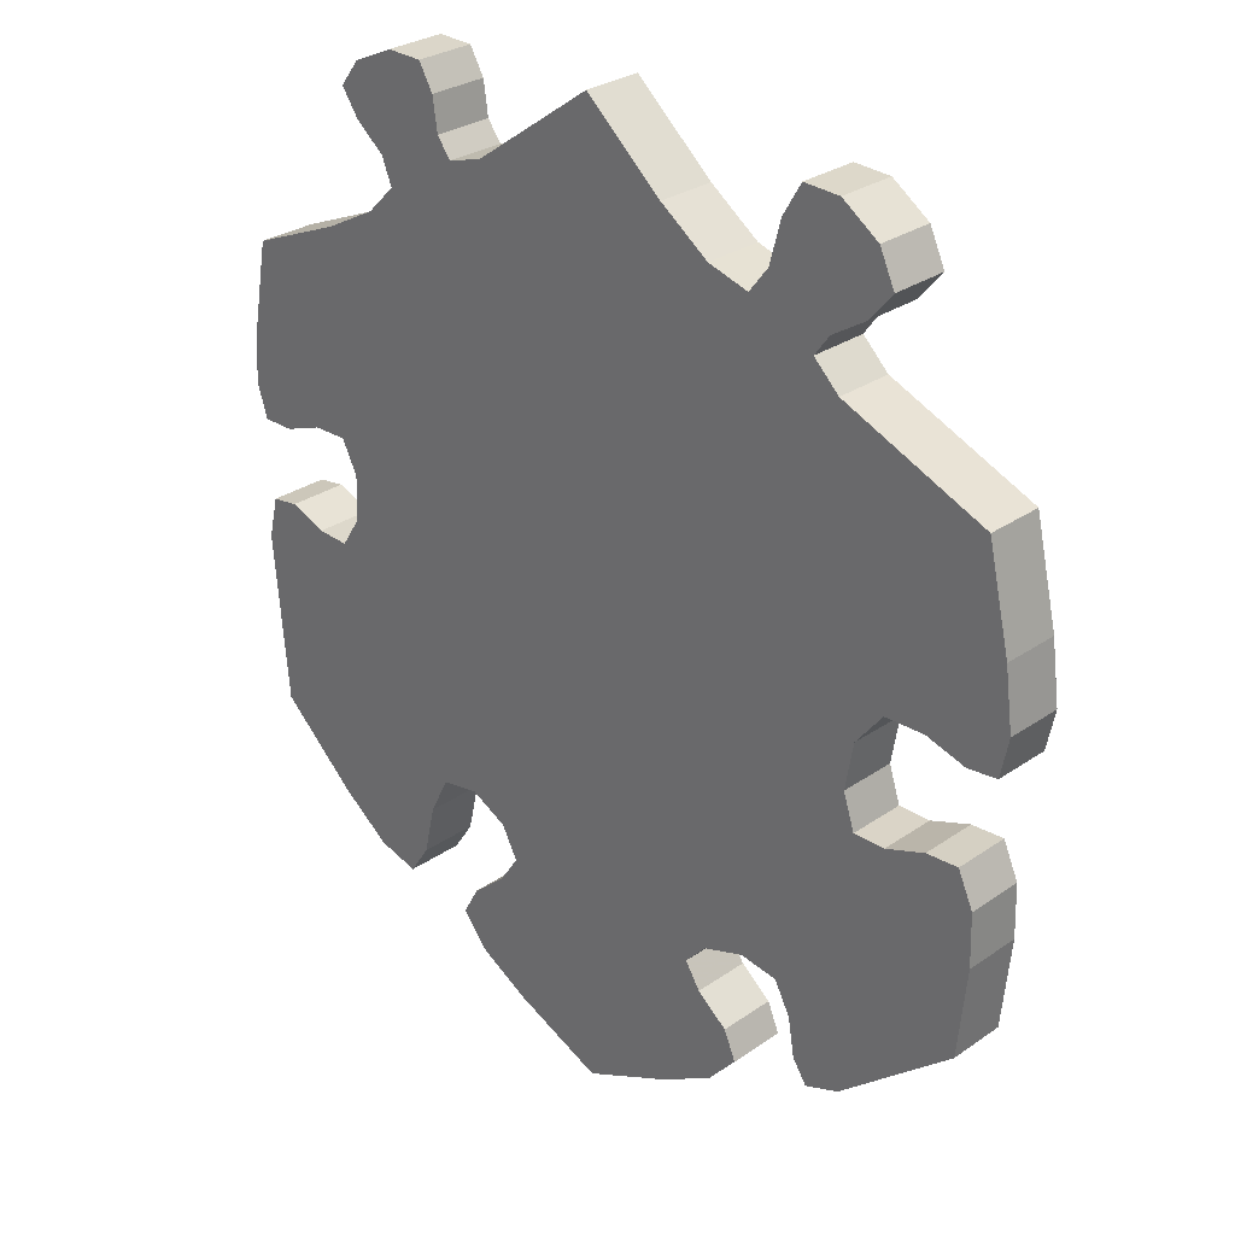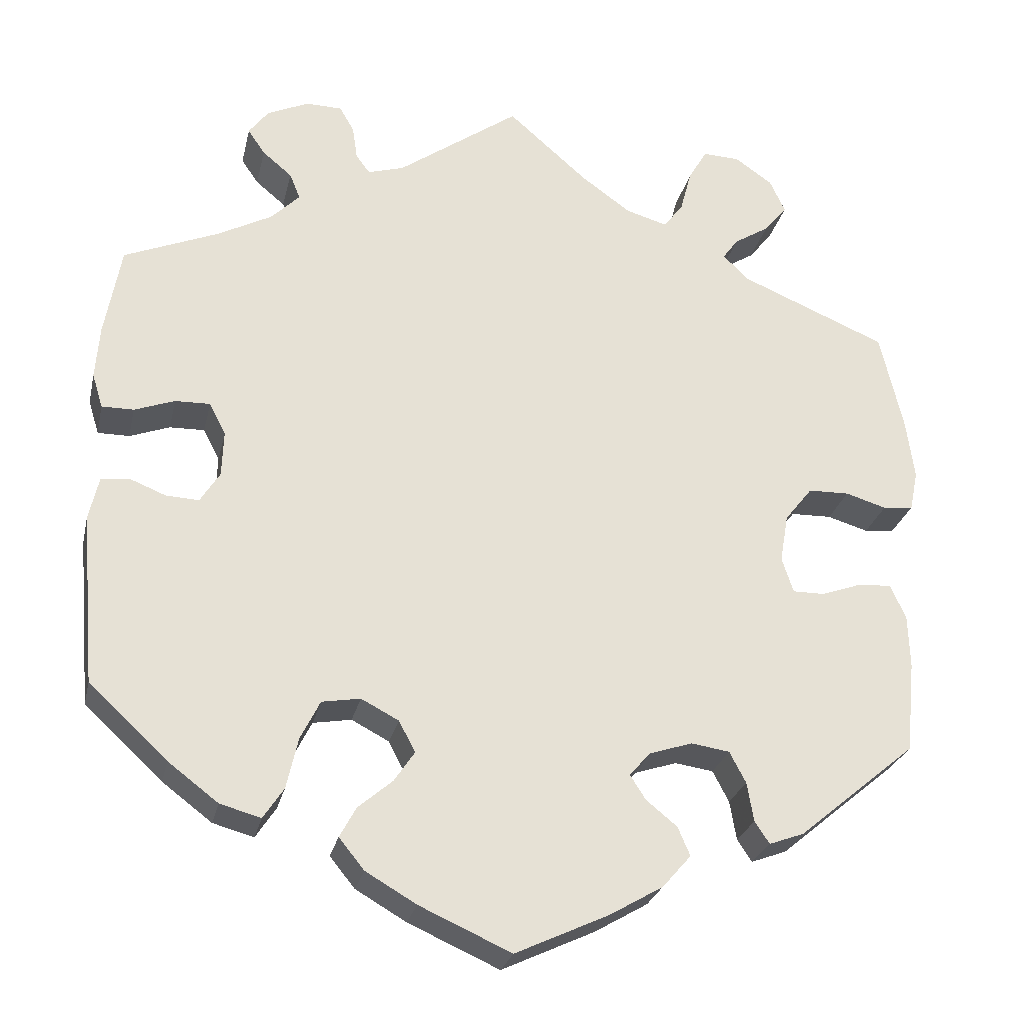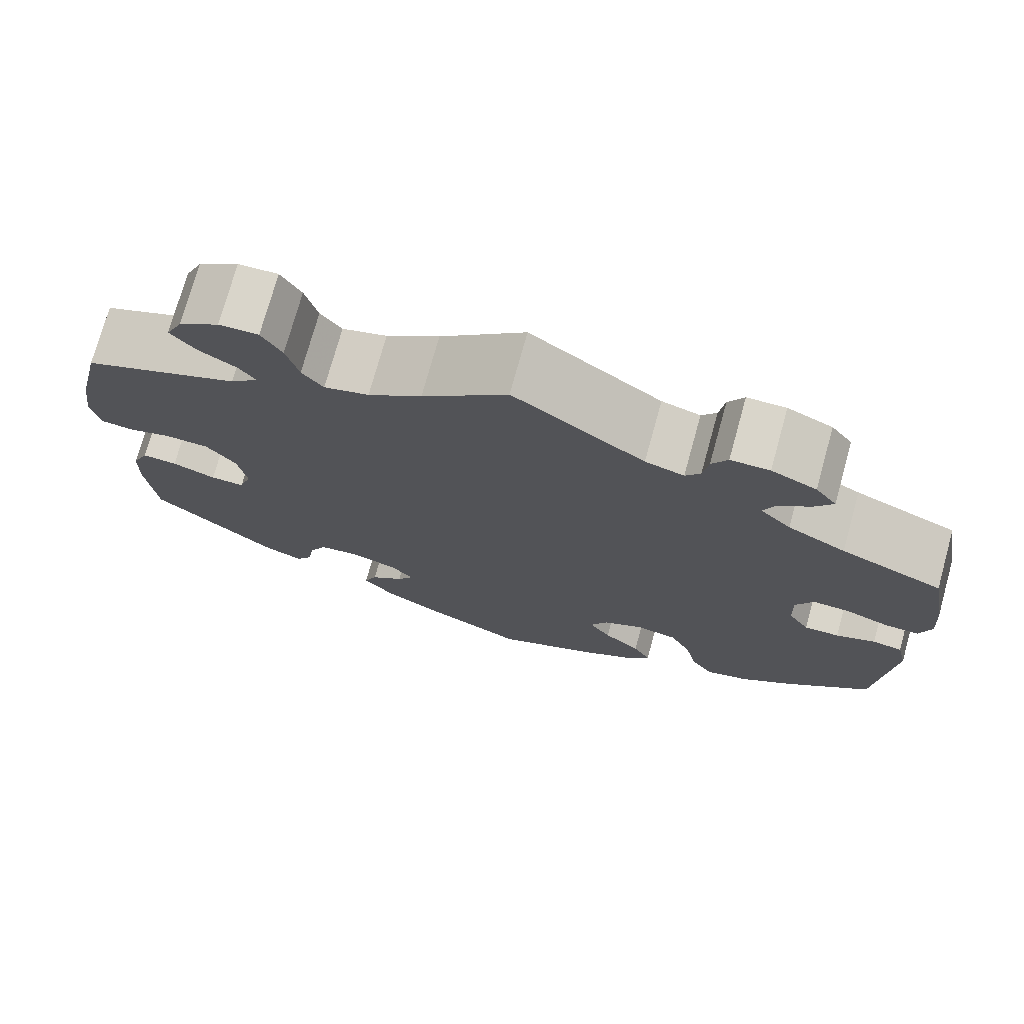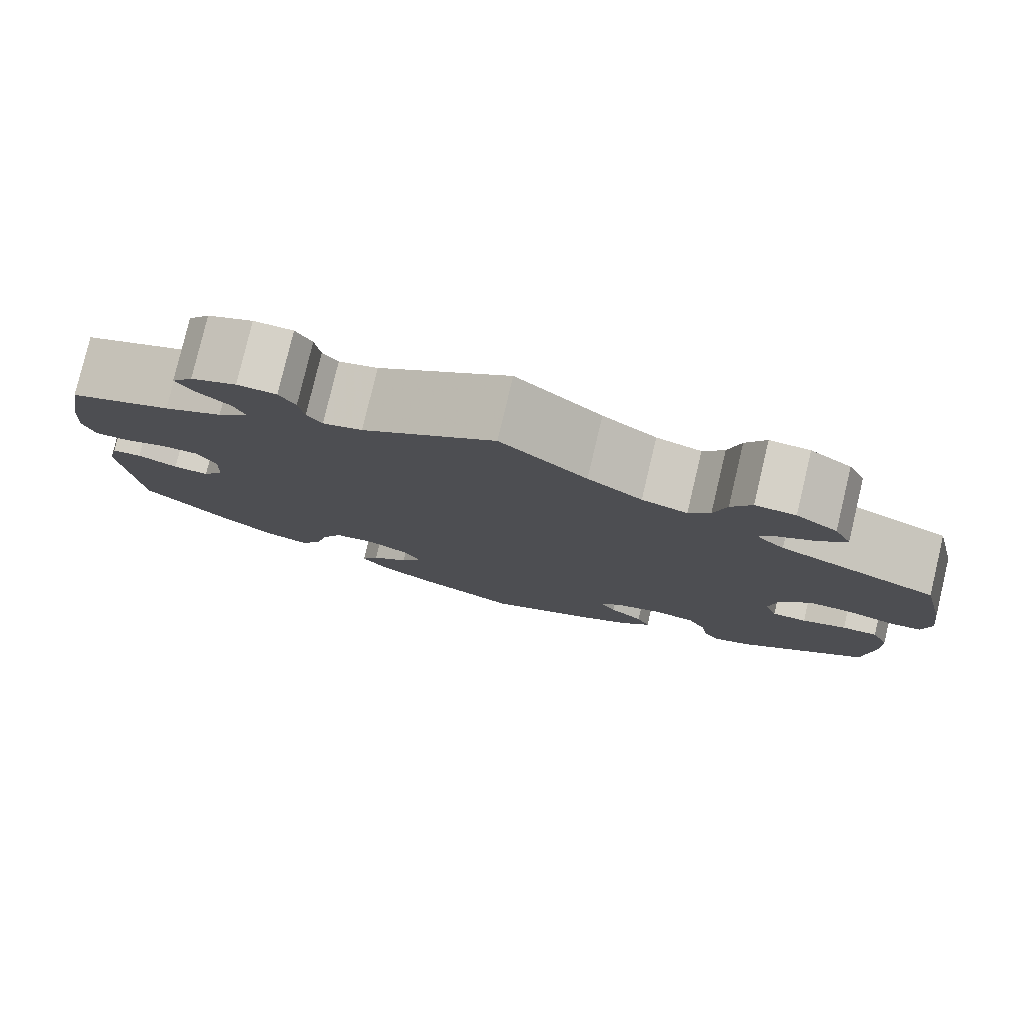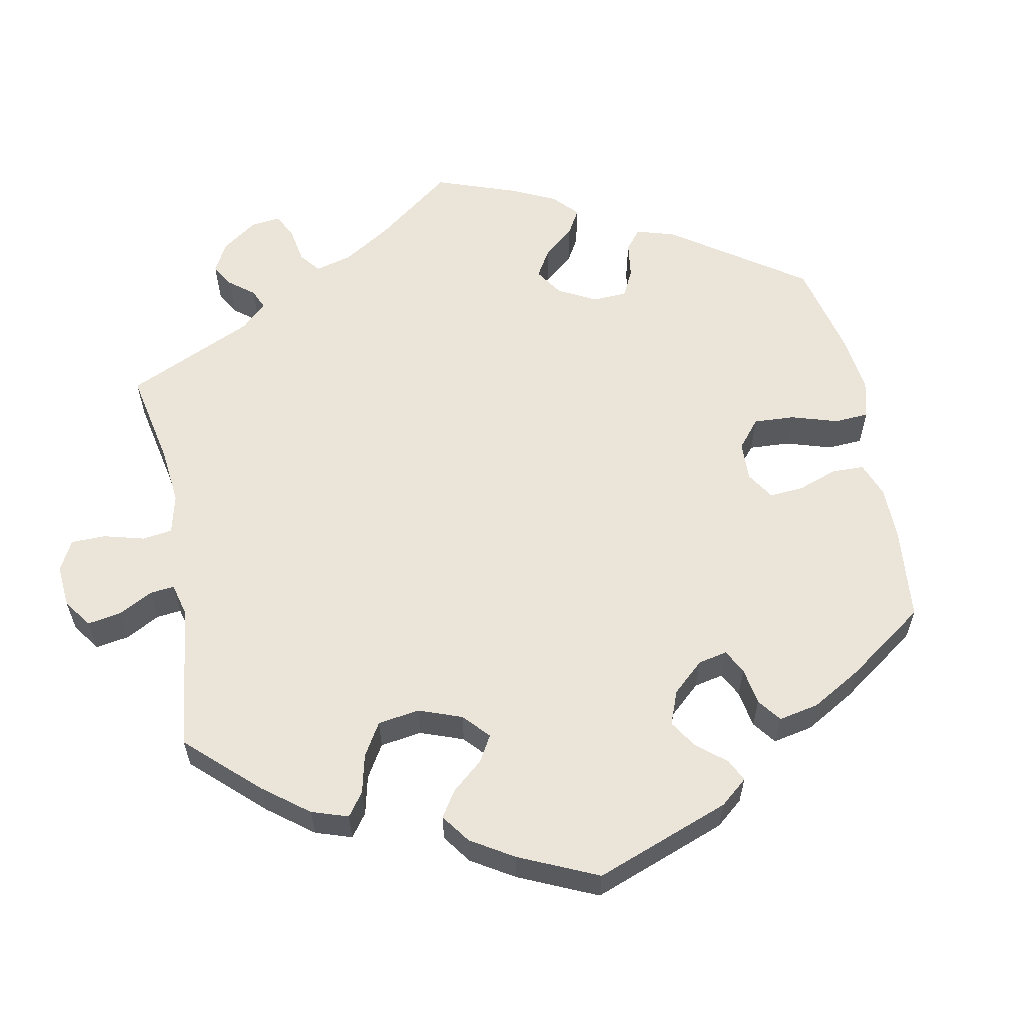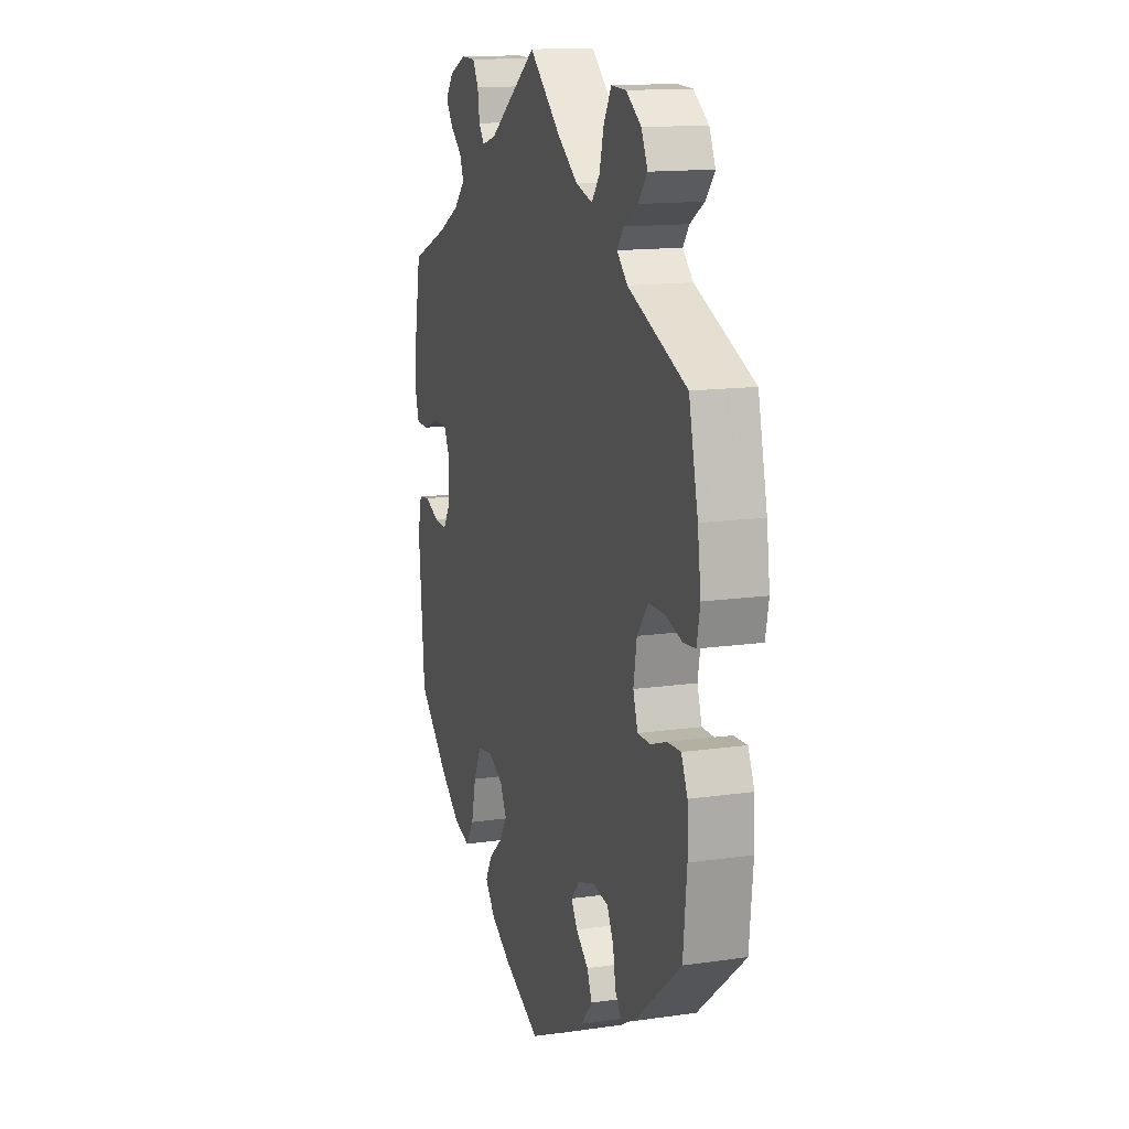
<metadata>
{"format":"obj","ext":"obj","renderer":"f3d","projection":"perspective","resolution":1024,"background":"white","views":[{"elev":28.9,"azim":44.2,"up":"+Z"},{"elev":-26.2,"azim":-12.5,"up":"+Z"},{"elev":74.5,"azim":-164.5,"up":"+Z"},{"elev":79.6,"azim":13.4,"up":"+Z"},{"elev":59.1,"azim":108.8,"up":"+Y"},{"elev":14.1,"azim":72.3,"up":"+Z"}]}
</metadata>
<code>
v 0.356 0.07 -0.409
v 0.313 0.07 -0.425
v 0.295 0.07 -0.398
v 0.287 0.07 -0.35
v 0.267 0.07 -0.312
v 0.22 0.07 -0.305
v 0.168 0.07 -0.322
v 0.142 0.07 -0.351
v 0.161 0.07 -0.381
v 0.199 0.07 -0.412
v 0.214 0.07 -0.447
v 0.179 0.07 -0.487
v 0.114 0.07 -0.525
v 0 0.07 -0.578
v -0.112 0.07 -0.528
v -0.174 0.07 -0.492
v -0.205 0.07 -0.454
v -0.185 0.07 -0.417
v -0.143 0.07 -0.381
v -0.118 0.07 -0.344
v -0.138 0.07 -0.306
v -0.184 0.07 -0.282
v -0.231 0.07 -0.29
v -0.255 0.07 -0.338
v -0.269 0.07 -0.4
v -0.294 0.07 -0.438
v -0.344 0.07 -0.424
v -0.405 0.07 -0.378
v -0.501 0.07 -0.289
v -0.519 0.07 -0.08
v -0.507 0.07 -0.028
v -0.473 0.07 -0.023
v -0.428 0.07 -0.041
v -0.388 0.07 -0.043
v -0.364 0.07 -0.005
v -0.362 0.07 0.051
v -0.382 0.07 0.09
v -0.425 0.07 0.089
v -0.474 0.07 0.071
v -0.513 0.07 0.071
v -0.526 0.07 0.113
v -0.521 0.07 0.178
v -0.501 0.07 0.289
v -0.385 0.07 0.337
v -0.319 0.07 0.372
v -0.284 0.07 0.407
v -0.297 0.07 0.439
v -0.333 0.07 0.469
v -0.354 0.07 0.5
v -0.33 0.07 0.532
v -0.279 0.07 0.555
v -0.235 0.07 0.554
v -0.217 0.07 0.523
v -0.211 0.07 0.482
v -0.194 0.07 0.459
v -0.15 0.07 0.472
v -0.001 0.07 0.578
v 0.096 0.07 0.493
v 0.157 0.07 0.449
v 0.208 0.07 0.434
v 0.232 0.07 0.465
v 0.246 0.07 0.518
v 0.269 0.07 0.557
v 0.314 0.07 0.555
v 0.36 0.07 0.523
v 0.379 0.07 0.482
v 0.351 0.07 0.448
v 0.308 0.07 0.421
v 0.289 0.07 0.395
v 0.321 0.07 0.364
v 0.5 0.07 0.289
v 0.528 0.07 0.168
v 0.538 0.07 0.094
v 0.528 0.07 0.045
v 0.491 0.07 0.041
v 0.441 0.07 0.056
v 0.391 0.07 0.055
v 0.357 0.07 0.012
v 0.347 0.07 -0.047
v 0.361 0.07 -0.09
v 0.4 0.07 -0.09
v 0.45 0.07 -0.072
v 0.49 0.07 -0.07
v 0.509 0.07 -0.112
v 0.511 0.07 -0.177
v 0.5 0.07 -0.289
v 0.356 0 -0.409
v 0.313 0 -0.425
v 0.295 0 -0.398
v 0.287 0 -0.35
v 0.267 0 -0.312
v 0.22 0 -0.305
v 0.168 0 -0.322
v 0.142 0 -0.351
v 0.161 0 -0.381
v 0.199 0 -0.412
v 0.214 0 -0.447
v 0.179 0 -0.487
v 0.114 0 -0.525
v 0 0 -0.578
v -0.112 0 -0.528
v -0.174 0 -0.492
v -0.205 0 -0.454
v -0.185 0 -0.417
v -0.143 0 -0.381
v -0.118 0 -0.344
v -0.138 0 -0.306
v -0.184 0 -0.282
v -0.231 0 -0.29
v -0.255 0 -0.338
v -0.269 0 -0.4
v -0.294 0 -0.438
v -0.344 0 -0.424
v -0.405 0 -0.378
v -0.501 0 -0.289
v -0.519 0 -0.08
v -0.507 0 -0.028
v -0.473 0 -0.023
v -0.428 0 -0.041
v -0.388 0 -0.043
v -0.364 0 -0.005
v -0.362 0 0.051
v -0.382 0 0.09
v -0.425 0 0.089
v -0.474 0 0.071
v -0.513 0 0.071
v -0.526 0 0.113
v -0.521 0 0.178
v -0.501 0 0.289
v -0.385 0 0.337
v -0.319 0 0.372
v -0.284 0 0.407
v -0.297 0 0.439
v -0.333 0 0.469
v -0.354 0 0.5
v -0.33 0 0.532
v -0.279 0 0.555
v -0.235 0 0.554
v -0.217 0 0.523
v -0.211 0 0.482
v -0.194 0 0.459
v -0.15 0 0.472
v -0.001 0 0.578
v 0.096 0 0.493
v 0.157 0 0.449
v 0.208 0 0.434
v 0.232 0 0.465
v 0.246 0 0.518
v 0.269 0 0.557
v 0.314 0 0.555
v 0.36 0 0.523
v 0.379 0 0.482
v 0.351 0 0.448
v 0.308 0 0.421
v 0.289 0 0.395
v 0.321 0 0.364
v 0.5 0 0.289
v 0.528 0 0.168
v 0.538 0 0.094
v 0.528 0 0.045
v 0.491 0 0.041
v 0.441 0 0.056
v 0.391 0 0.055
v 0.357 0 0.012
v 0.347 0 -0.047
v 0.361 0 -0.09
v 0.4 0 -0.09
v 0.45 0 -0.072
v 0.49 0 -0.07
v 0.509 0 -0.112
v 0.511 0 -0.177
v 0.5 0 -0.289
f 81 82 83 84
f 80 81 84 85
f 73 74 75 76
f 73 76 77
f 70 71 72 73
f 69 70 73 77
f 65 66 67 68
f 65 68 69
f 64 65 69
f 61 62 63 64
f 60 61 64 69
f 59 60 69 77
f 56 57 58
f 55 56 58 59
f 51 52 53 54
f 51 54 55
f 50 51 55
f 47 48 49 50
f 46 47 50 55
f 45 46 55 59
f 41 42 43 44
f 38 39 40 41
f 37 38 41 44
f 36 37 44 45
f 30 31 32 33
f 30 33 34
f 29 30 34
f 28 29 34 35
f 24 25 26 27
f 23 24 27 28
f 16 17 18 19
f 16 19 20
f 15 16 20
f 14 15 20
f 13 14 20
f 12 13 20 21
f 9 10 11 12
f 8 9 12 21
f 1 2 3 4
f 1 4 5
f 80 85 86 1
f 45 59 77 78
f 35 36 45 78
f 23 28 35 78
f 22 23 78 79
f 7 8 21 22
f 6 7 22 79
f 5 6 79 80
f 1 5 80
f 170 169 168 167
f 171 170 167 166
f 162 161 160 159
f 163 162 159
f 159 158 157 156
f 163 159 156 155
f 154 153 152 151
f 155 154 151
f 155 151 150
f 150 149 148 147
f 155 150 147 146
f 163 155 146 145
f 144 143 142
f 145 144 142 141
f 140 139 138 137
f 141 140 137
f 141 137 136
f 136 135 134 133
f 141 136 133 132
f 145 141 132 131
f 130 129 128 127
f 127 126 125 124
f 130 127 124 123
f 131 130 123 122
f 119 118 117 116
f 120 119 116
f 120 116 115
f 121 120 115 114
f 113 112 111 110
f 114 113 110 109
f 105 104 103 102
f 106 105 102
f 106 102 101
f 106 101 100
f 106 100 99
f 107 106 99 98
f 98 97 96 95
f 107 98 95 94
f 90 89 88 87
f 91 90 87
f 87 172 171 166
f 164 163 145 131
f 164 131 122 121
f 164 121 114 109
f 165 164 109 108
f 108 107 94 93
f 165 108 93 92
f 166 165 92 91
f 166 91 87
f 1 87 88 2
f 2 88 89 3
f 3 89 90 4
f 4 90 91 5
f 5 91 92 6
f 6 92 93 7
f 7 93 94 8
f 8 94 95 9
f 9 95 96 10
f 10 96 97 11
f 11 97 98 12
f 12 98 99 13
f 13 99 100 14
f 14 100 101 15
f 15 101 102 16
f 16 102 103 17
f 17 103 104 18
f 18 104 105 19
f 19 105 106 20
f 20 106 107 21
f 21 107 108 22
f 22 108 109 23
f 23 109 110 24
f 24 110 111 25
f 25 111 112 26
f 26 112 113 27
f 27 113 114 28
f 28 114 115 29
f 29 115 116 30
f 30 116 117 31
f 31 117 118 32
f 32 118 119 33
f 33 119 120 34
f 34 120 121 35
f 35 121 122 36
f 36 122 123 37
f 37 123 124 38
f 38 124 125 39
f 39 125 126 40
f 40 126 127 41
f 41 127 128 42
f 42 128 129 43
f 43 129 130 44
f 44 130 131 45
f 45 131 132 46
f 46 132 133 47
f 47 133 134 48
f 48 134 135 49
f 49 135 136 50
f 50 136 137 51
f 51 137 138 52
f 52 138 139 53
f 53 139 140 54
f 54 140 141 55
f 55 141 142 56
f 56 142 143 57
f 57 143 144 58
f 58 144 145 59
f 59 145 146 60
f 60 146 147 61
f 61 147 148 62
f 62 148 149 63
f 63 149 150 64
f 64 150 151 65
f 65 151 152 66
f 66 152 153 67
f 67 153 154 68
f 68 154 155 69
f 69 155 156 70
f 70 156 157 71
f 71 157 158 72
f 72 158 159 73
f 73 159 160 74
f 74 160 161 75
f 75 161 162 76
f 76 162 163 77
f 77 163 164 78
f 78 164 165 79
f 79 165 166 80
f 80 166 167 81
f 81 167 168 82
f 82 168 169 83
f 83 169 170 84
f 84 170 171 85
f 85 171 172 86
f 86 172 87 1

</code>
